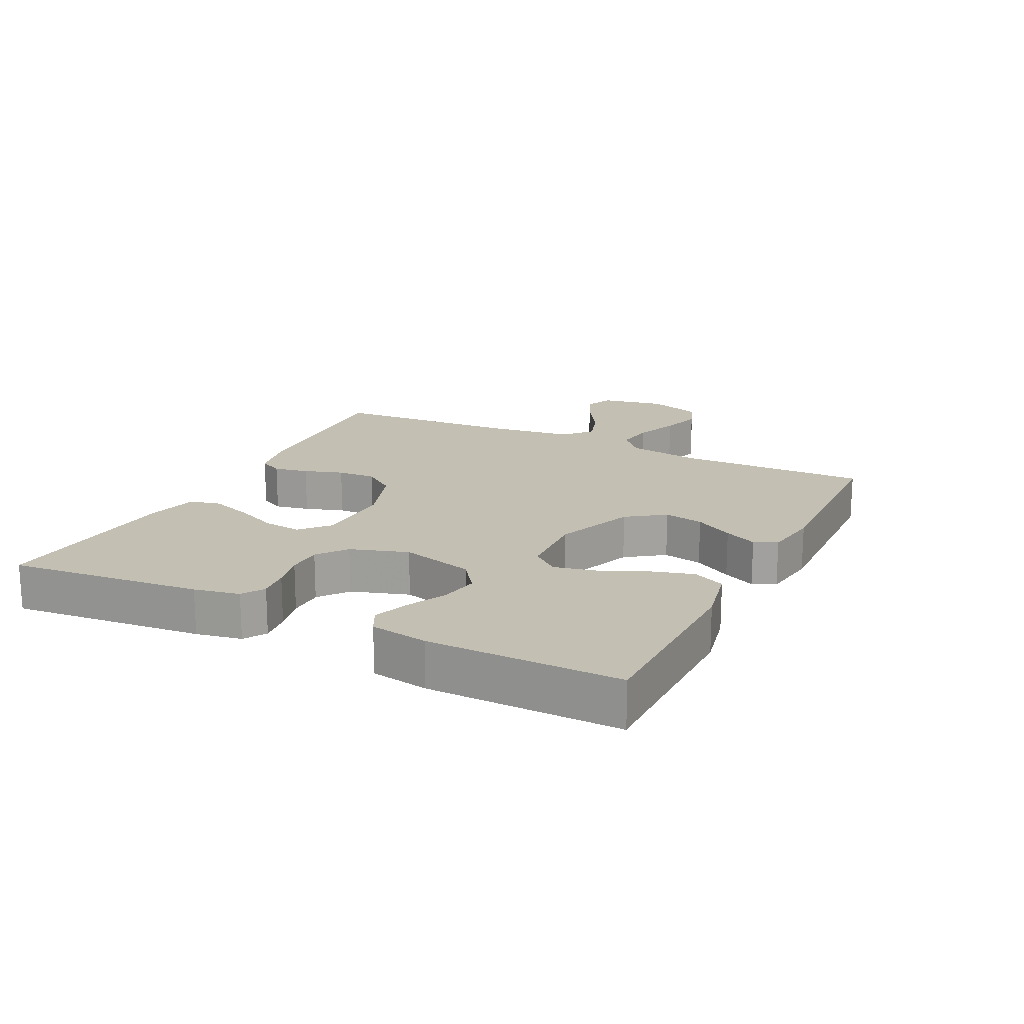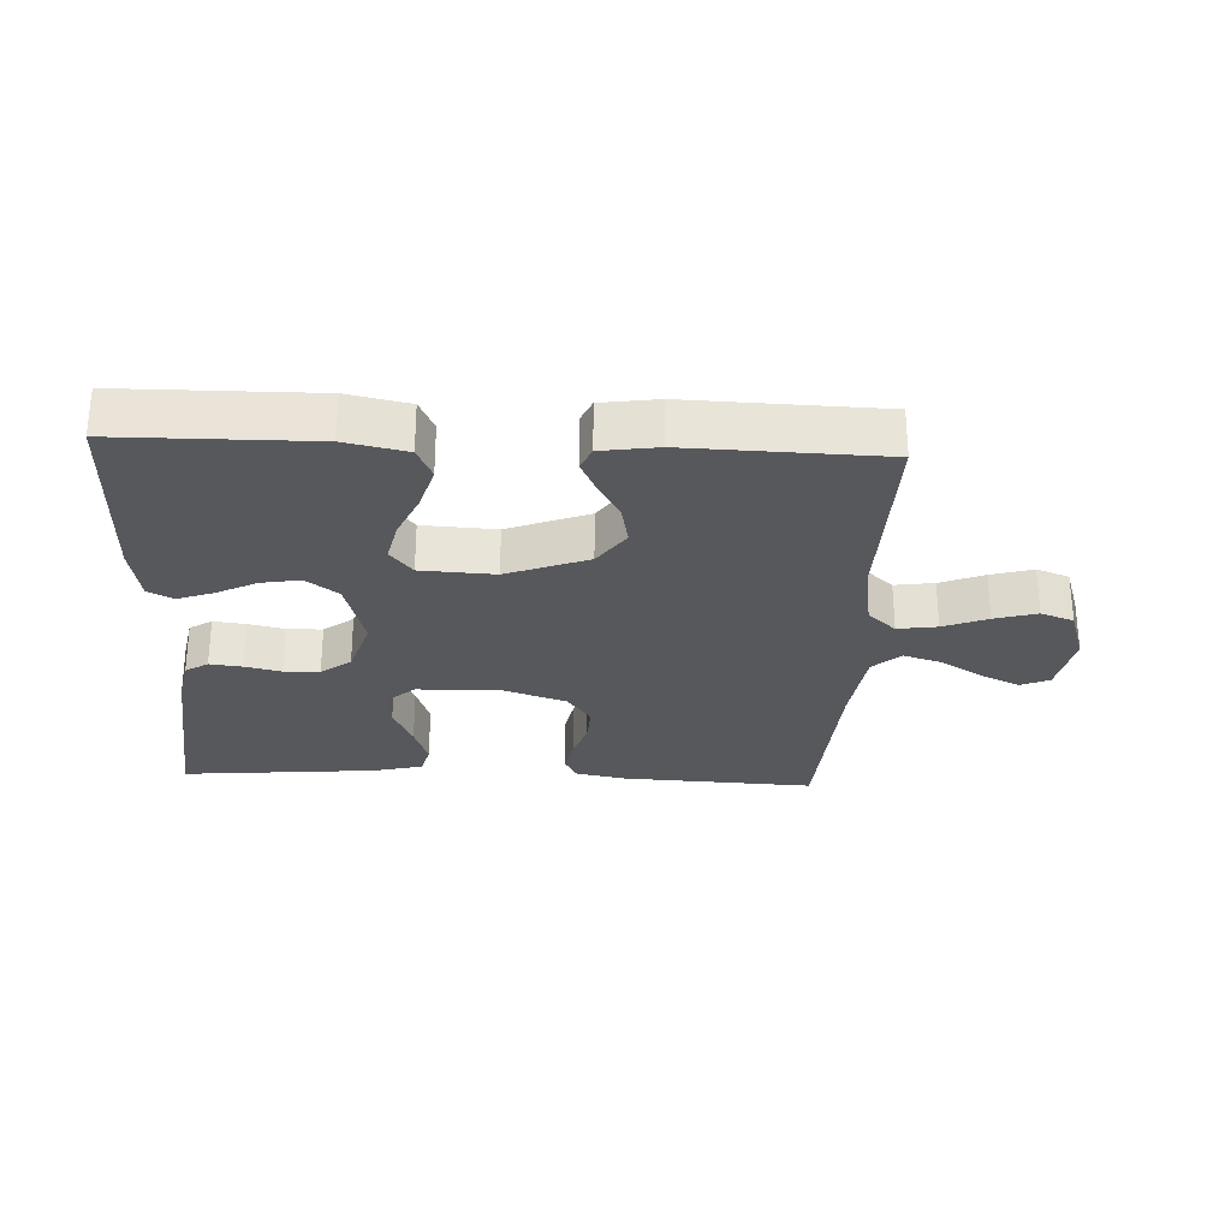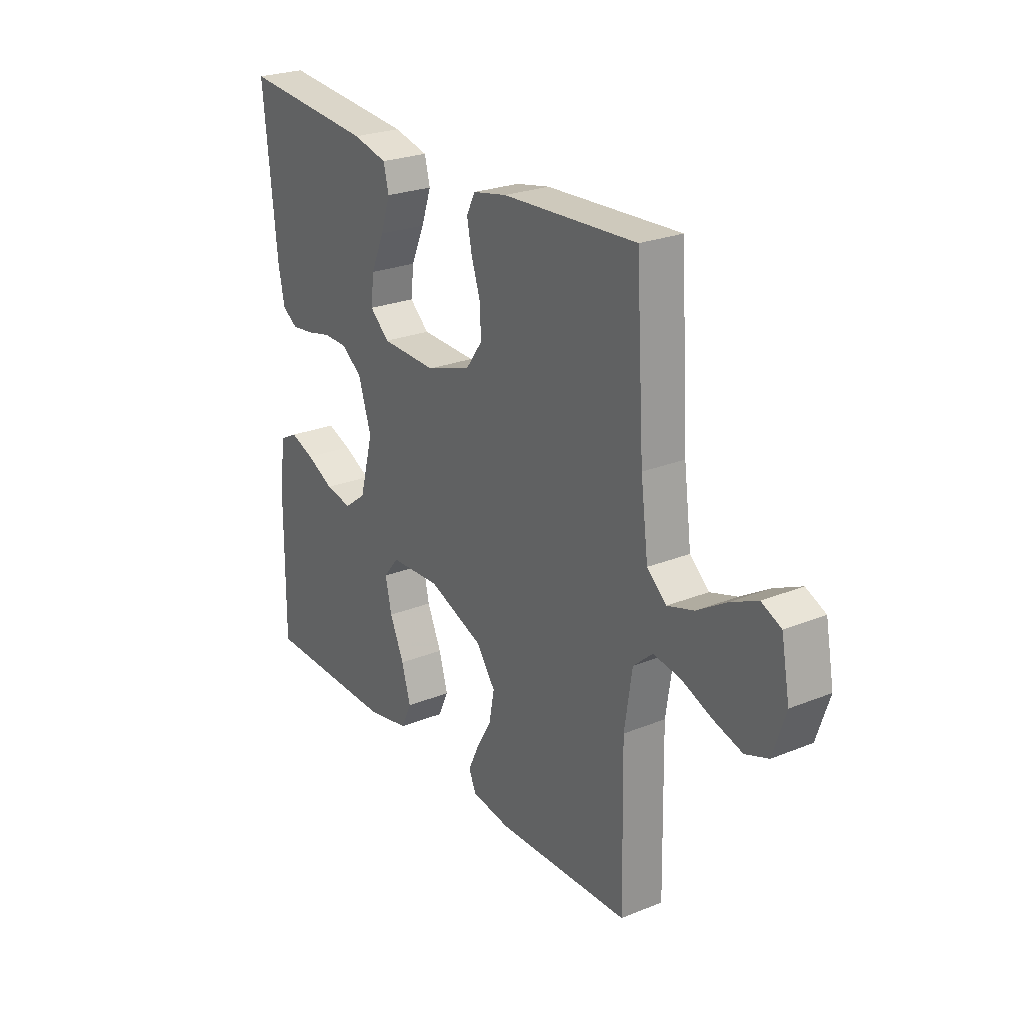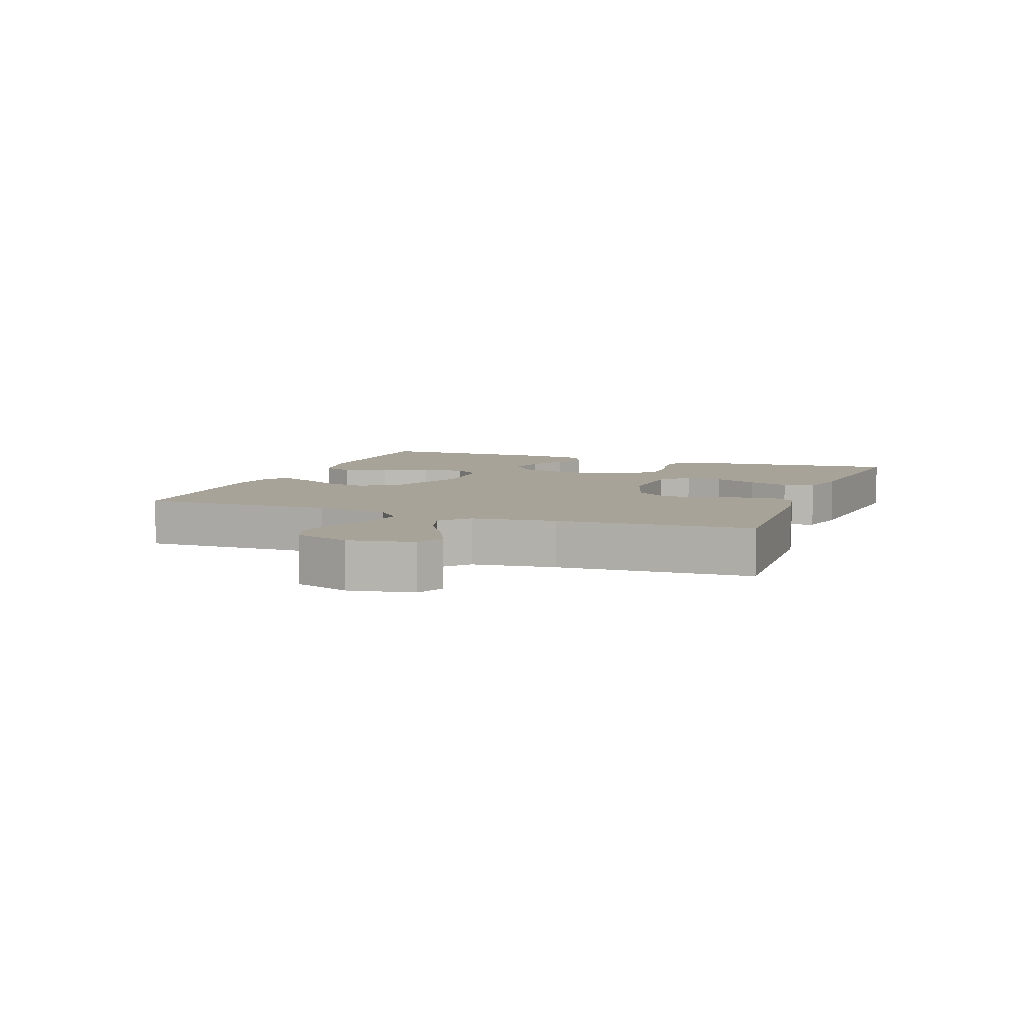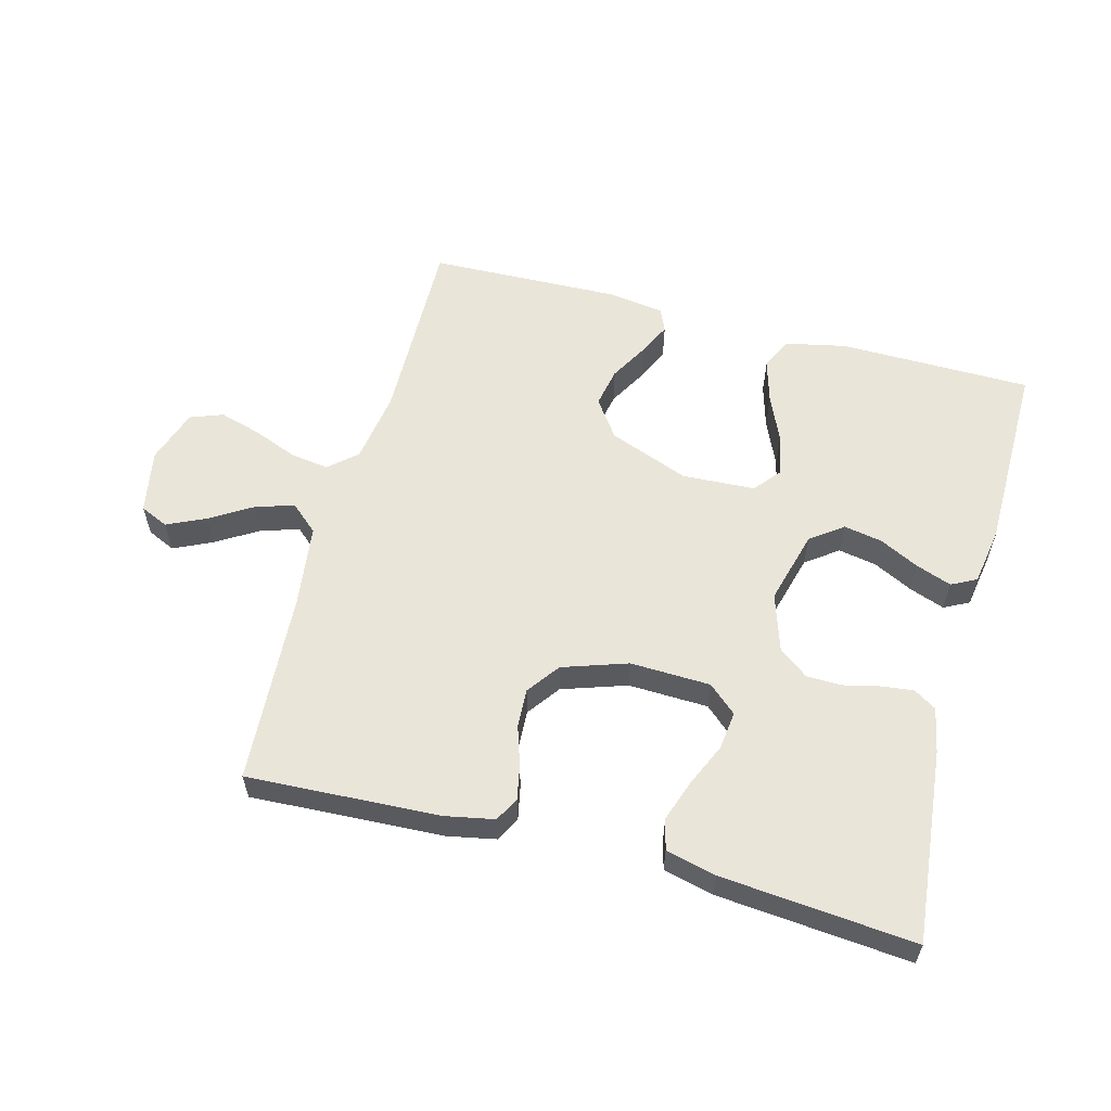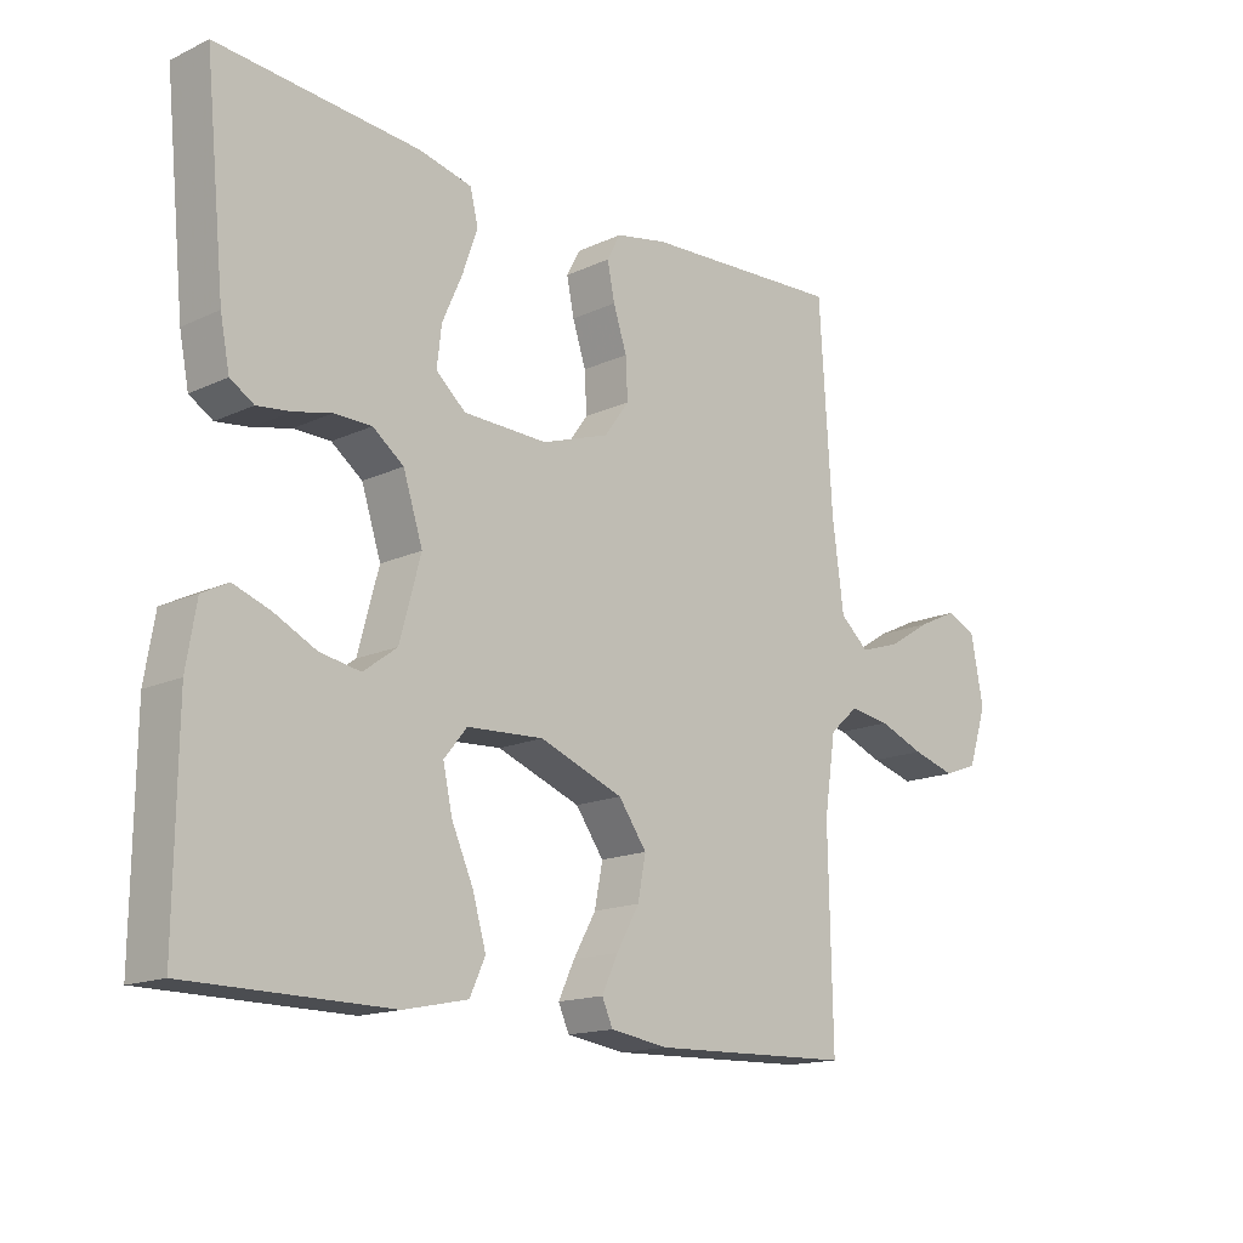
<metadata>
{"format":"obj","ext":"obj","renderer":"f3d","projection":"perspective","resolution":1024,"background":"white","views":[{"elev":17.9,"azim":116.4,"up":"+Y"},{"elev":-28.0,"azim":177.3,"up":"+Y"},{"elev":25.0,"azim":-123.3,"up":"+Z"},{"elev":6.8,"azim":-69.3,"up":"+Y"},{"elev":58.1,"azim":15.0,"up":"+Y"},{"elev":-15.5,"azim":134.3,"up":"+Z"}]}
</metadata>
<code>
v -0.5 0.07 0.5
v -0.2 0.07 0.485
v -0.124 0.07 0.47
v -0.104 0.07 0.432
v -0.115 0.07 0.378
v -0.135 0.07 0.317
v -0.138 0.07 0.257
v -0.101 0.07 0.206
v 0 0.07 0.172
v 0.125 0.07 0.176
v 0.169 0.07 0.215
v 0.162 0.07 0.274
v 0.132 0.07 0.342
v 0.11 0.07 0.406
v 0.122 0.07 0.454
v 0.2 0.07 0.473
v 0.5 0.07 0.5
v 0.47 0.07 0.2
v 0.456 0.07 0.129
v 0.421 0.07 0.107
v 0.371 0.07 0.113
v 0.315 0.07 0.126
v 0.26 0.07 0.125
v 0.214 0.07 0.09
v 0.185 0.07 0
v 0.216 0.07 -0.115
v 0.266 0.07 -0.152
v 0.326 0.07 -0.141
v 0.388 0.07 -0.11
v 0.443 0.07 -0.09
v 0.482 0.07 -0.11
v 0.497 0.07 -0.2
v 0.5 0.07 -0.5
v 0.2 0.07 -0.503
v 0.105 0.07 -0.483
v 0.082 0.07 -0.433
v 0.102 0.07 -0.364
v 0.134 0.07 -0.292
v 0.148 0.07 -0.228
v 0.114 0.07 -0.186
v 0 0.07 -0.18
v -0.125 0.07 -0.228
v -0.167 0.07 -0.287
v -0.155 0.07 -0.349
v -0.121 0.07 -0.409
v -0.097 0.07 -0.46
v -0.113 0.07 -0.496
v -0.2 0.07 -0.509
v -0.5 0.07 -0.5
v -0.494 0.07 -0.2
v -0.511 0.07 -0.087
v -0.554 0.07 -0.049
v -0.615 0.07 -0.058
v -0.683 0.07 -0.085
v -0.748 0.07 -0.104
v -0.799 0.07 -0.085
v -0.827 0.07 0
v -0.808 0.07 0.1
v -0.764 0.07 0.12
v -0.704 0.07 0.092
v -0.639 0.07 0.052
v -0.579 0.07 0.033
v -0.536 0.07 0.071
v -0.519 0.07 0.2
v -0.5 0 0.5
v -0.2 0 0.485
v -0.124 0 0.47
v -0.104 0 0.432
v -0.115 0 0.378
v -0.135 0 0.317
v -0.138 0 0.257
v -0.101 0 0.206
v 0 0 0.172
v 0.125 0 0.176
v 0.169 0 0.215
v 0.162 0 0.274
v 0.132 0 0.342
v 0.11 0 0.406
v 0.122 0 0.454
v 0.2 0 0.473
v 0.5 0 0.5
v 0.47 0 0.2
v 0.456 0 0.129
v 0.421 0 0.107
v 0.371 0 0.113
v 0.315 0 0.126
v 0.26 0 0.125
v 0.214 0 0.09
v 0.185 0 0
v 0.216 0 -0.115
v 0.266 0 -0.152
v 0.326 0 -0.141
v 0.388 0 -0.11
v 0.443 0 -0.09
v 0.482 0 -0.11
v 0.497 0 -0.2
v 0.5 0 -0.5
v 0.2 0 -0.503
v 0.105 0 -0.483
v 0.082 0 -0.433
v 0.102 0 -0.364
v 0.134 0 -0.292
v 0.148 0 -0.228
v 0.114 0 -0.186
v 0 0 -0.18
v -0.125 0 -0.228
v -0.167 0 -0.287
v -0.155 0 -0.349
v -0.121 0 -0.409
v -0.097 0 -0.46
v -0.113 0 -0.496
v -0.2 0 -0.509
v -0.5 0 -0.5
v -0.494 0 -0.2
v -0.511 0 -0.087
v -0.554 0 -0.049
v -0.615 0 -0.058
v -0.683 0 -0.085
v -0.748 0 -0.104
v -0.799 0 -0.085
v -0.827 0 0
v -0.808 0 0.1
v -0.764 0 0.12
v -0.704 0 0.092
v -0.639 0 0.052
v -0.579 0 0.033
v -0.536 0 0.071
v -0.519 0 0.2
f 59 60 61
f 58 59 61
f 57 58 61
f 56 57 61
f 55 56 61
f 54 55 61
f 53 54 61
f 52 53 61 62
f 51 52 62 63
f 48 49 50
f 47 48 50
f 46 47 50
f 45 46 50
f 44 45 50
f 43 44 50 51
f 51 63 64
f 43 51 64
f 42 43 64
f 36 37 38
f 35 36 38
f 34 35 38
f 33 34 38
f 32 33 38
f 31 32 38
f 30 31 38
f 29 30 38
f 28 29 38
f 27 28 38 39
f 26 27 39 40
f 20 21 22
f 19 20 22
f 18 19 22
f 17 18 22
f 16 17 22
f 15 16 22
f 14 15 22
f 13 14 22
f 12 13 22
f 11 12 22 23
f 10 11 23 24
f 4 5 6
f 3 4 6
f 2 3 6
f 1 2 6
f 64 1 6
f 64 6 7
f 64 7 8
f 42 64 8
f 41 42 8
f 41 8 9
f 40 41 9
f 26 40 9
f 25 26 9
f 9 10 24 25
f 125 124 123
f 125 123 122
f 125 122 121
f 125 121 120
f 125 120 119
f 125 119 118
f 125 118 117
f 126 125 117 116
f 127 126 116 115
f 114 113 112
f 114 112 111
f 114 111 110
f 114 110 109
f 114 109 108
f 115 114 108 107
f 128 127 115
f 128 115 107
f 128 107 106
f 102 101 100
f 102 100 99
f 102 99 98
f 102 98 97
f 102 97 96
f 102 96 95
f 102 95 94
f 102 94 93
f 102 93 92
f 103 102 92 91
f 104 103 91 90
f 86 85 84
f 86 84 83
f 86 83 82
f 86 82 81
f 86 81 80
f 86 80 79
f 86 79 78
f 86 78 77
f 86 77 76
f 87 86 76 75
f 88 87 75 74
f 70 69 68
f 70 68 67
f 70 67 66
f 70 66 65
f 70 65 128
f 71 70 128
f 72 71 128
f 72 128 106
f 72 106 105
f 73 72 105
f 73 105 104
f 73 104 90
f 73 90 89
f 89 88 74 73
f 1 65 66 2
f 2 66 67 3
f 3 67 68 4
f 4 68 69 5
f 5 69 70 6
f 6 70 71 7
f 7 71 72 8
f 8 72 73 9
f 9 73 74 10
f 10 74 75 11
f 11 75 76 12
f 12 76 77 13
f 13 77 78 14
f 14 78 79 15
f 15 79 80 16
f 16 80 81 17
f 17 81 82 18
f 18 82 83 19
f 19 83 84 20
f 20 84 85 21
f 21 85 86 22
f 22 86 87 23
f 23 87 88 24
f 24 88 89 25
f 25 89 90 26
f 26 90 91 27
f 27 91 92 28
f 28 92 93 29
f 29 93 94 30
f 30 94 95 31
f 31 95 96 32
f 32 96 97 33
f 33 97 98 34
f 34 98 99 35
f 35 99 100 36
f 36 100 101 37
f 37 101 102 38
f 38 102 103 39
f 39 103 104 40
f 40 104 105 41
f 41 105 106 42
f 42 106 107 43
f 43 107 108 44
f 44 108 109 45
f 45 109 110 46
f 46 110 111 47
f 47 111 112 48
f 48 112 113 49
f 49 113 114 50
f 50 114 115 51
f 51 115 116 52
f 52 116 117 53
f 53 117 118 54
f 54 118 119 55
f 55 119 120 56
f 56 120 121 57
f 57 121 122 58
f 58 122 123 59
f 59 123 124 60
f 60 124 125 61
f 61 125 126 62
f 62 126 127 63
f 63 127 128 64
f 64 128 65 1

</code>
